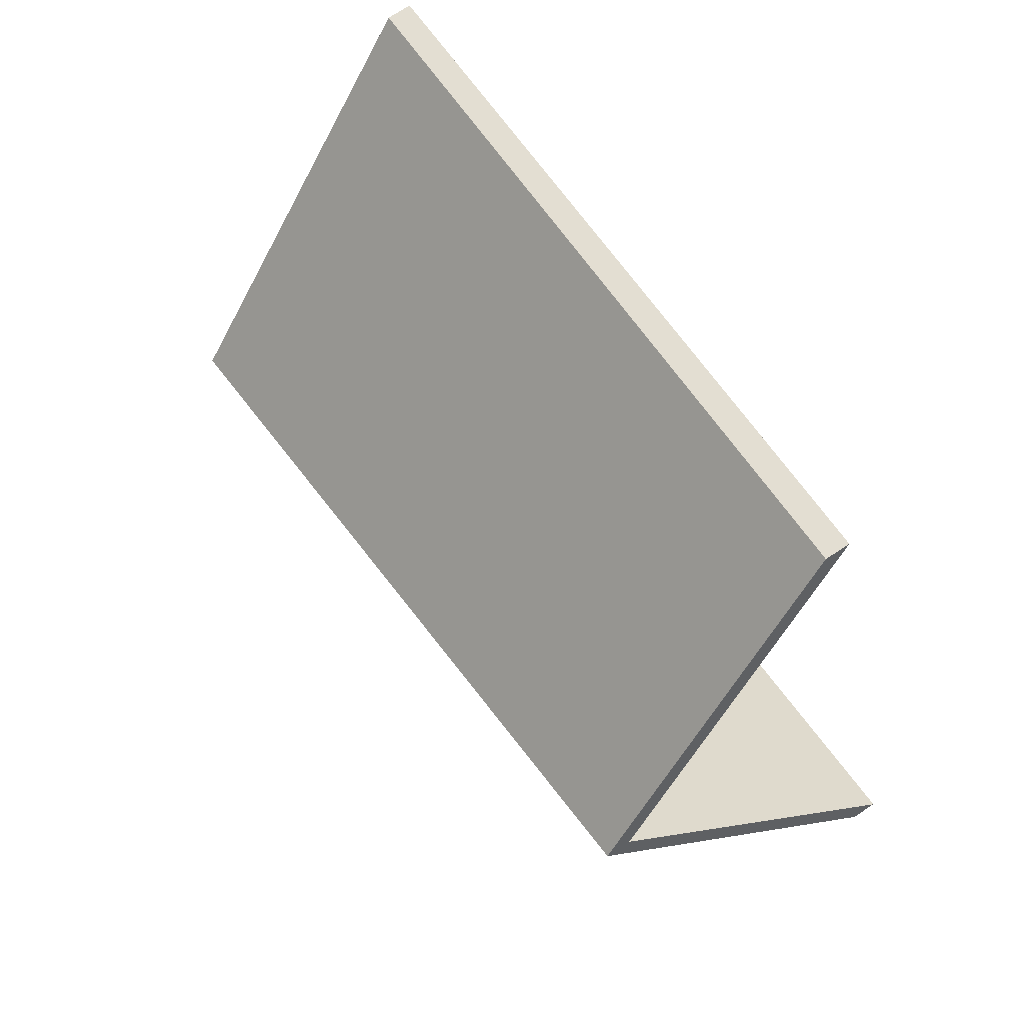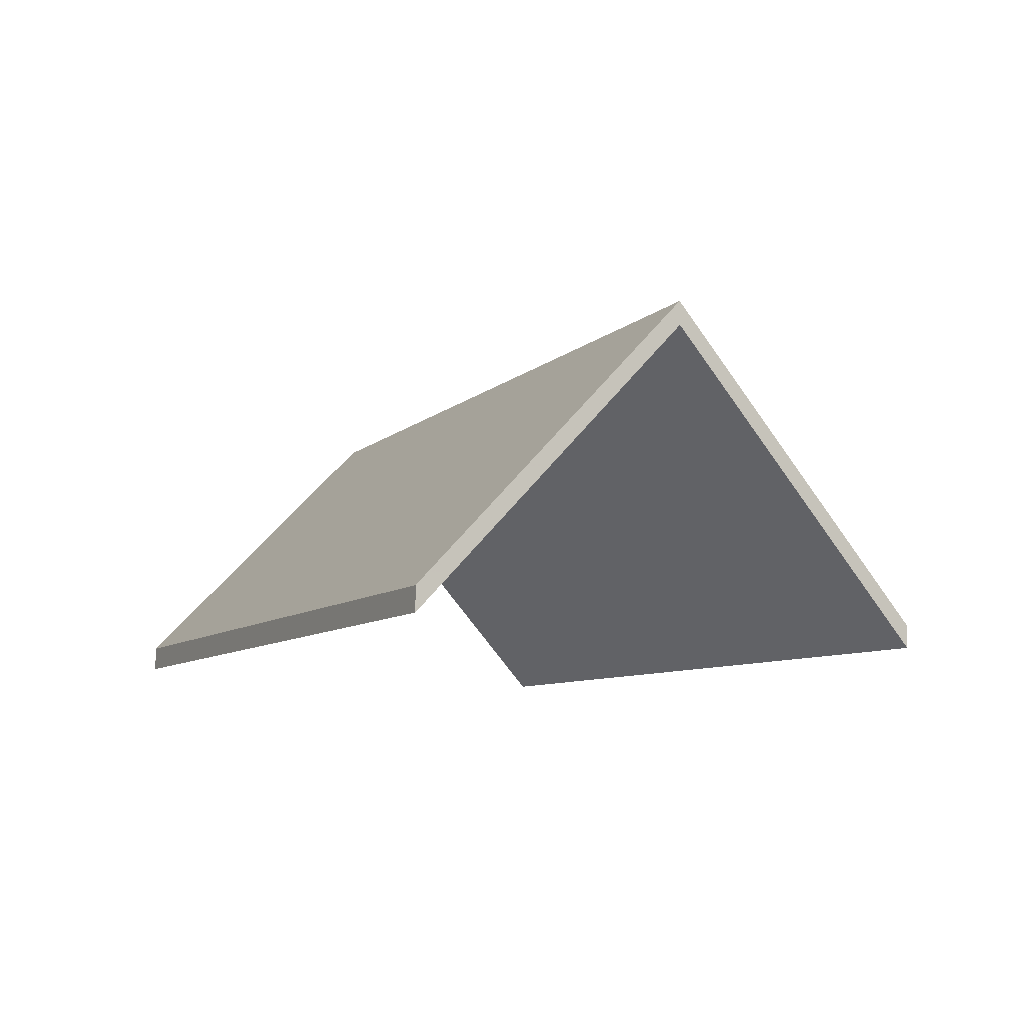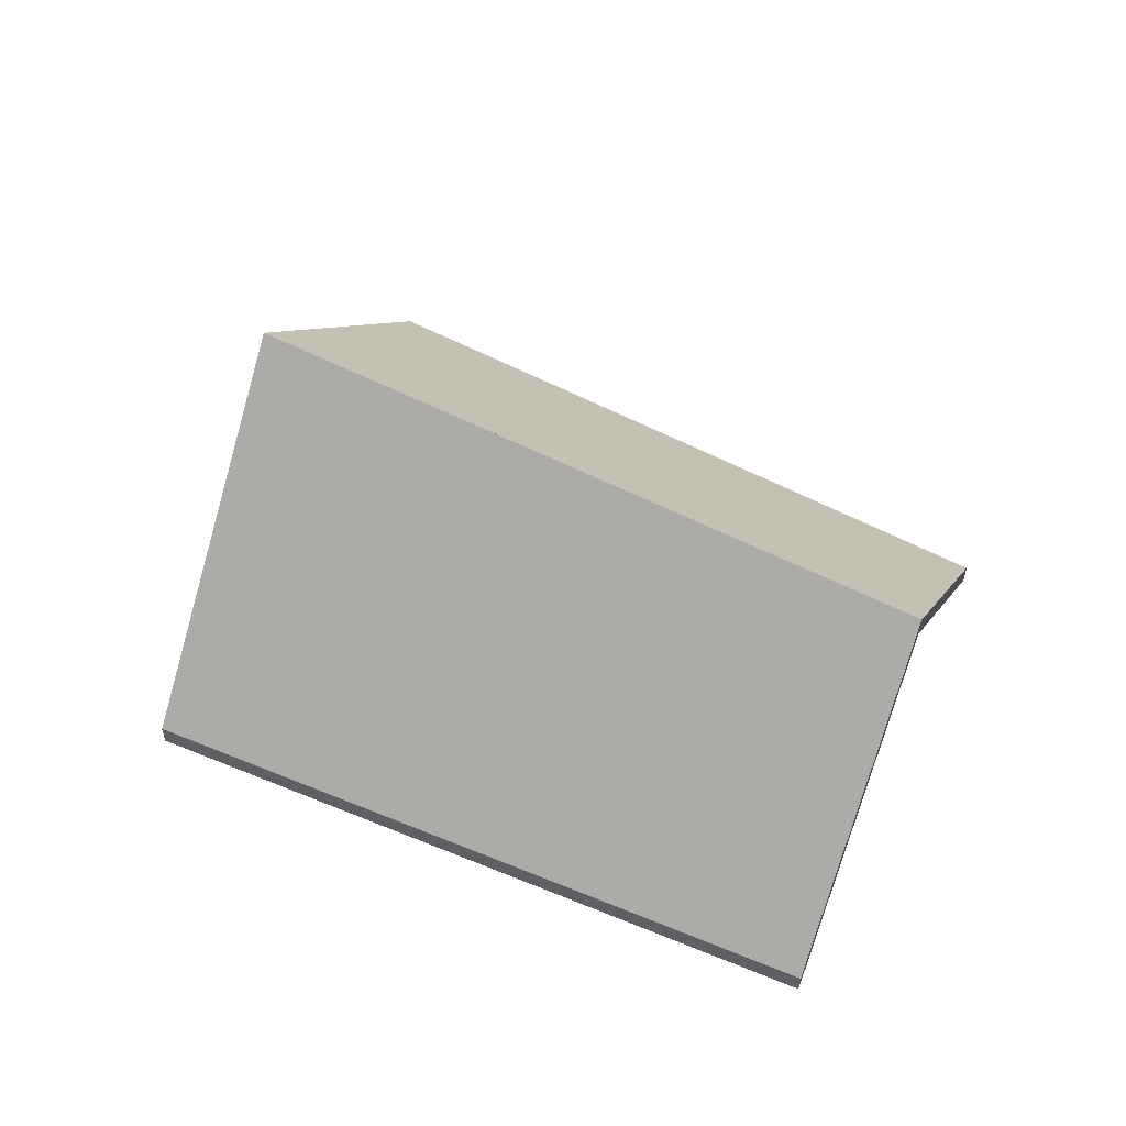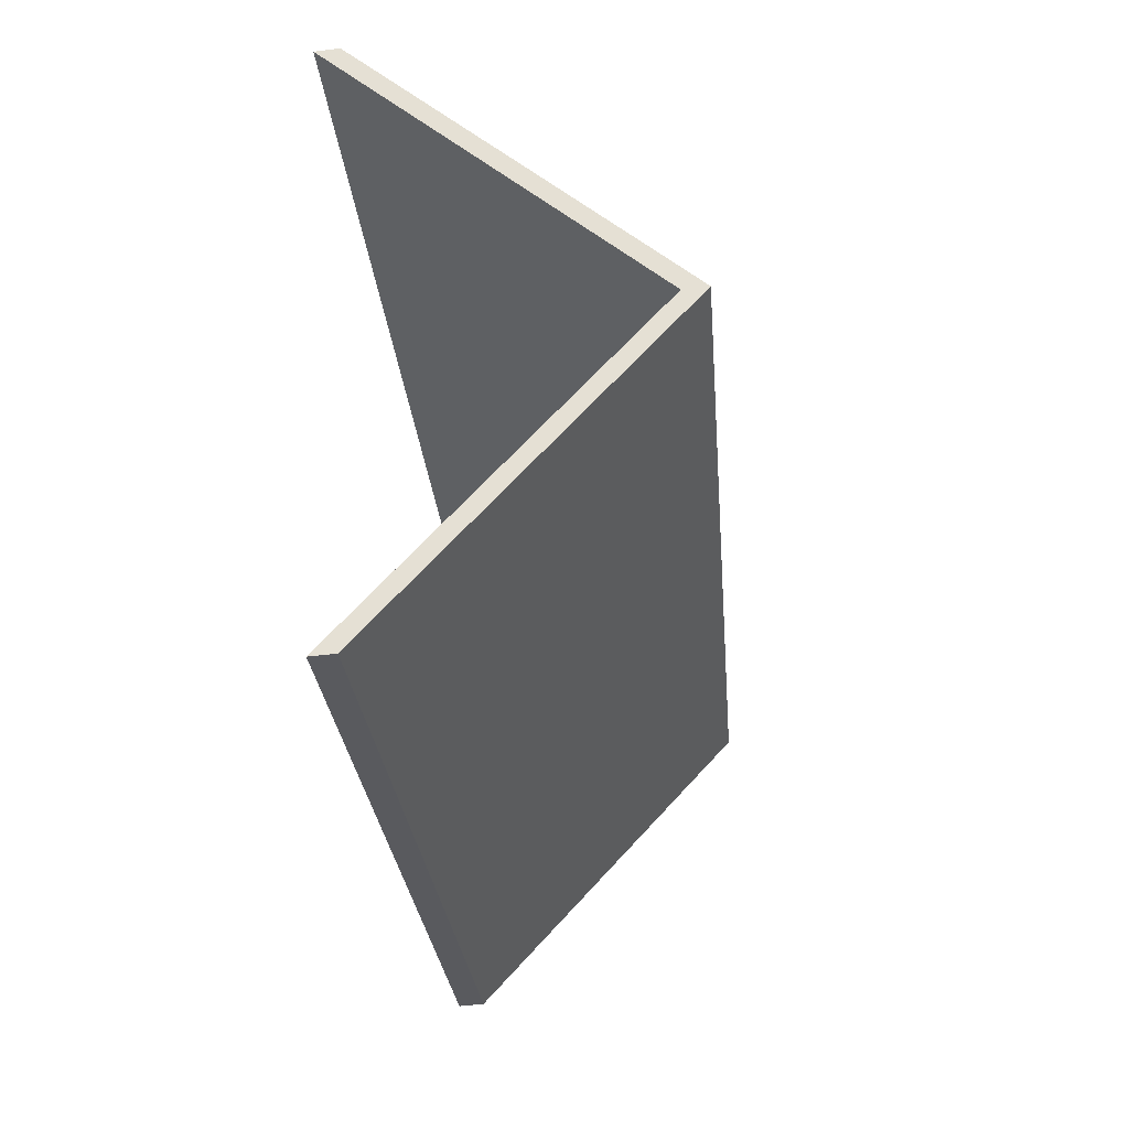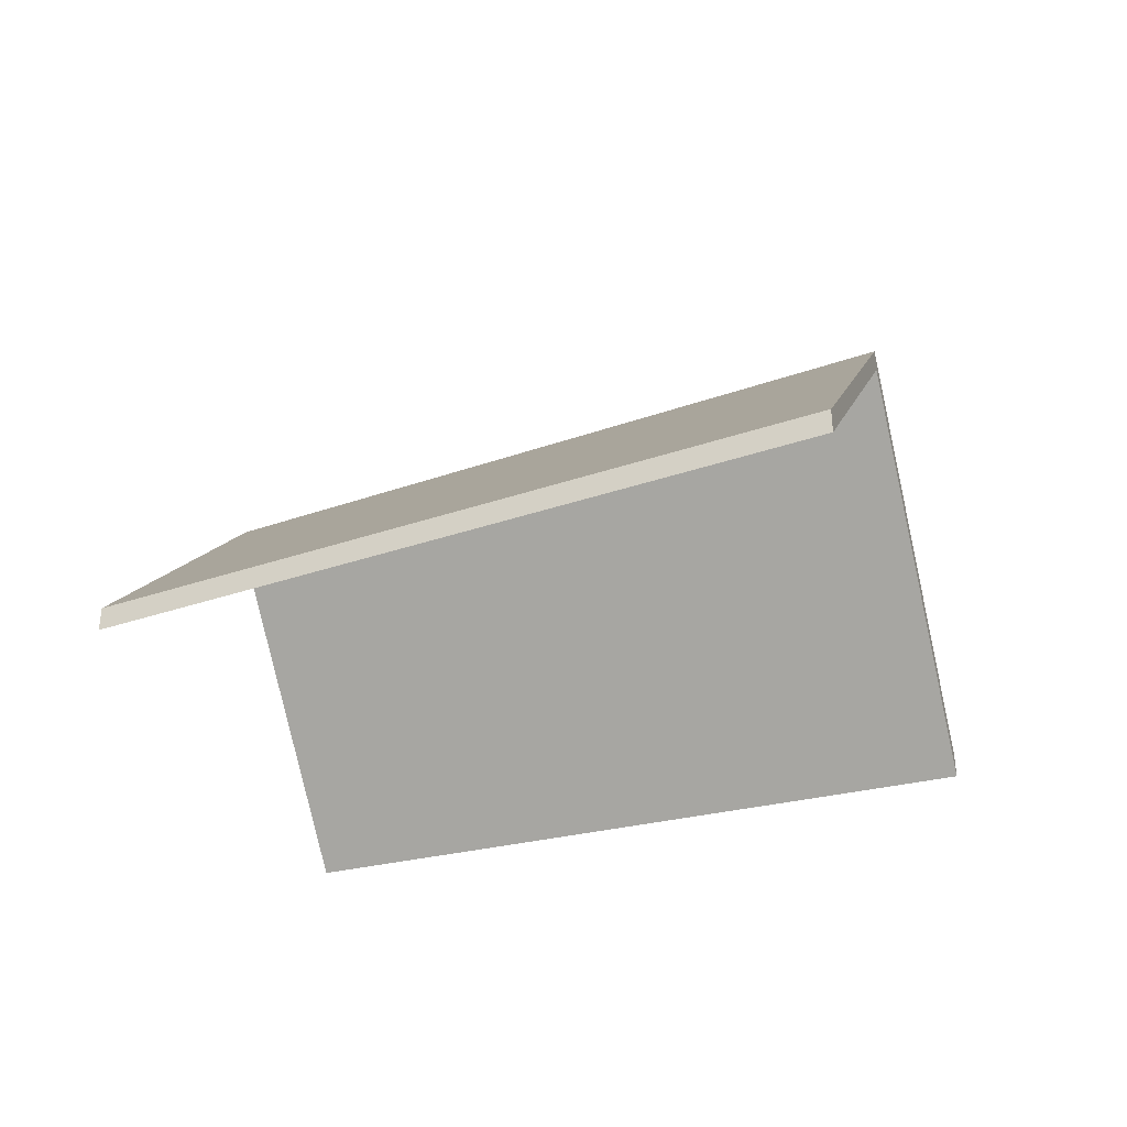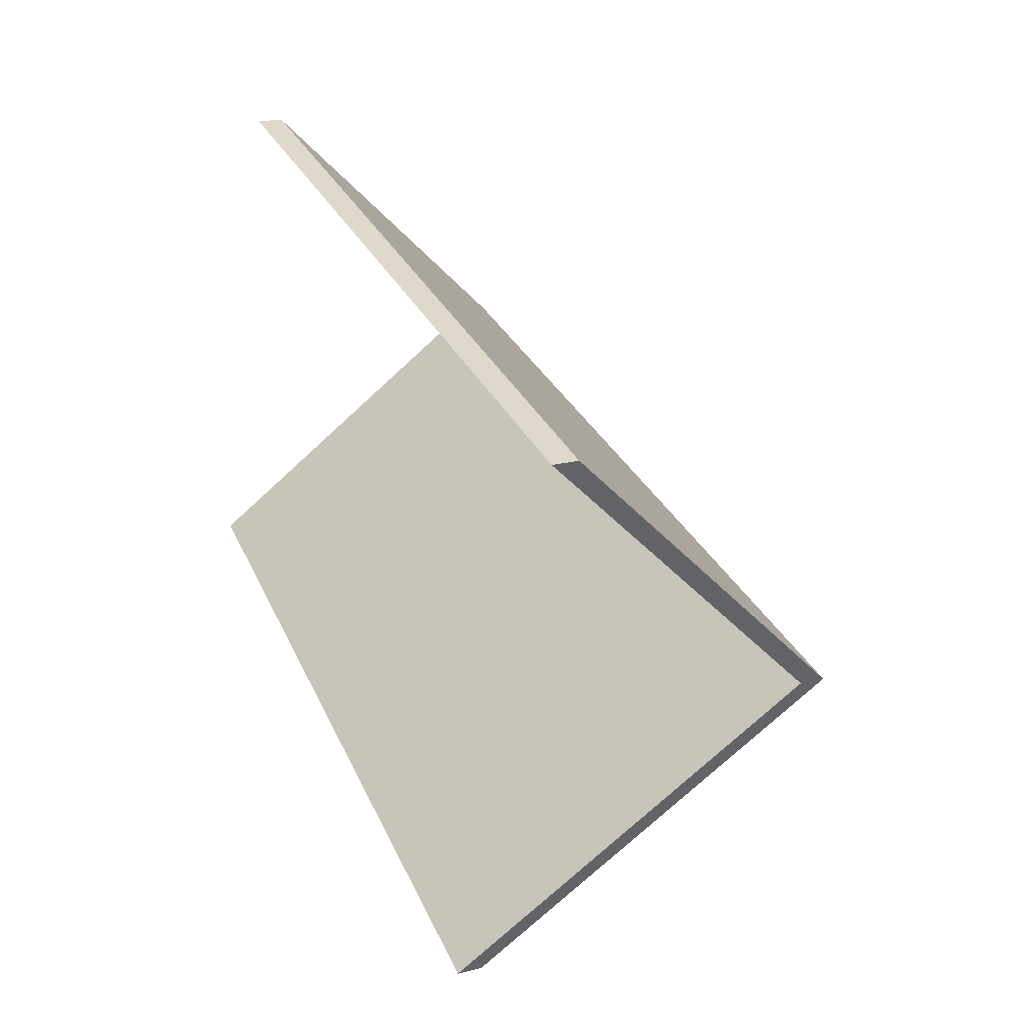
<metadata>
{"format":"obj","ext":"obj","renderer":"f3d","projection":"perspective","resolution":1024,"background":"white","views":[{"elev":73.6,"azim":-123.1,"up":"+Z"},{"elev":-8.9,"azim":74.0,"up":"+Y"},{"elev":54.9,"azim":-138.1,"up":"+Y"},{"elev":-50.3,"azim":97.7,"up":"+Z"},{"elev":-34.3,"azim":36.8,"up":"+Y"},{"elev":20.5,"azim":65.5,"up":"+Z"}]}
</metadata>
<code>
v 1.442 -0.0445 -1.107
v 1.453 -0.07758 -1.075
v 1.453 -0.08021 -1.075
v 1.442 -0.04714 -1.107
v 1.453 -0.07758 -1.075
v 1.376 -0.07758 -1.059
v 1.376 -0.08021 -1.059
v 1.453 -0.08021 -1.075
v 1.367 -0.0488 -1.086
v 1.442 -0.0445 -1.107
v 1.442 -0.04714 -1.107
v 1.367 -0.05143 -1.086
v 1.376 -0.07758 -1.059
v 1.367 -0.0488 -1.086
v 1.367 -0.05143 -1.086
v 1.376 -0.08021 -1.059
v 1.442 -0.0445 -1.107
v 1.367 -0.0488 -1.086
v 1.376 -0.07758 -1.059
v 1.453 -0.07758 -1.075
v 1.376 -0.08021 -1.059
v 1.367 -0.05143 -1.086
v 1.442 -0.04714 -1.107
v 1.453 -0.08021 -1.075
v 1.367 -0.0488 -1.086
v 1.358 -0.07758 -1.114
v 1.358 -0.08021 -1.114
v 1.367 -0.05143 -1.086
v 1.358 -0.07758 -1.114
v 1.431 -0.07758 -1.138
v 1.431 -0.08021 -1.138
v 1.358 -0.08021 -1.114
v 1.442 -0.0445 -1.107
v 1.367 -0.0488 -1.086
v 1.367 -0.05143 -1.086
v 1.442 -0.04714 -1.107
v 1.431 -0.07758 -1.138
v 1.442 -0.0445 -1.107
v 1.442 -0.04714 -1.107
v 1.431 -0.08021 -1.138
v 1.367 -0.0488 -1.086
v 1.442 -0.0445 -1.107
v 1.431 -0.07758 -1.138
v 1.358 -0.07758 -1.114
v 1.431 -0.08021 -1.138
v 1.442 -0.04714 -1.107
v 1.367 -0.05143 -1.086
v 1.358 -0.08021 -1.114
f 1 2 3
f 1 3 4
f 5 6 7
f 5 7 8
f 9 10 11
f 9 11 12
f 13 14 15
f 13 15 16
f 17 18 19
f 17 19 20
f 21 22 23
f 21 23 24
f 25 26 27
f 25 27 28
f 29 30 31
f 29 31 32
f 33 34 35
f 33 35 36
f 37 38 39
f 37 39 40
f 41 42 43
f 41 43 44
f 45 46 47
f 45 47 48

</code>
